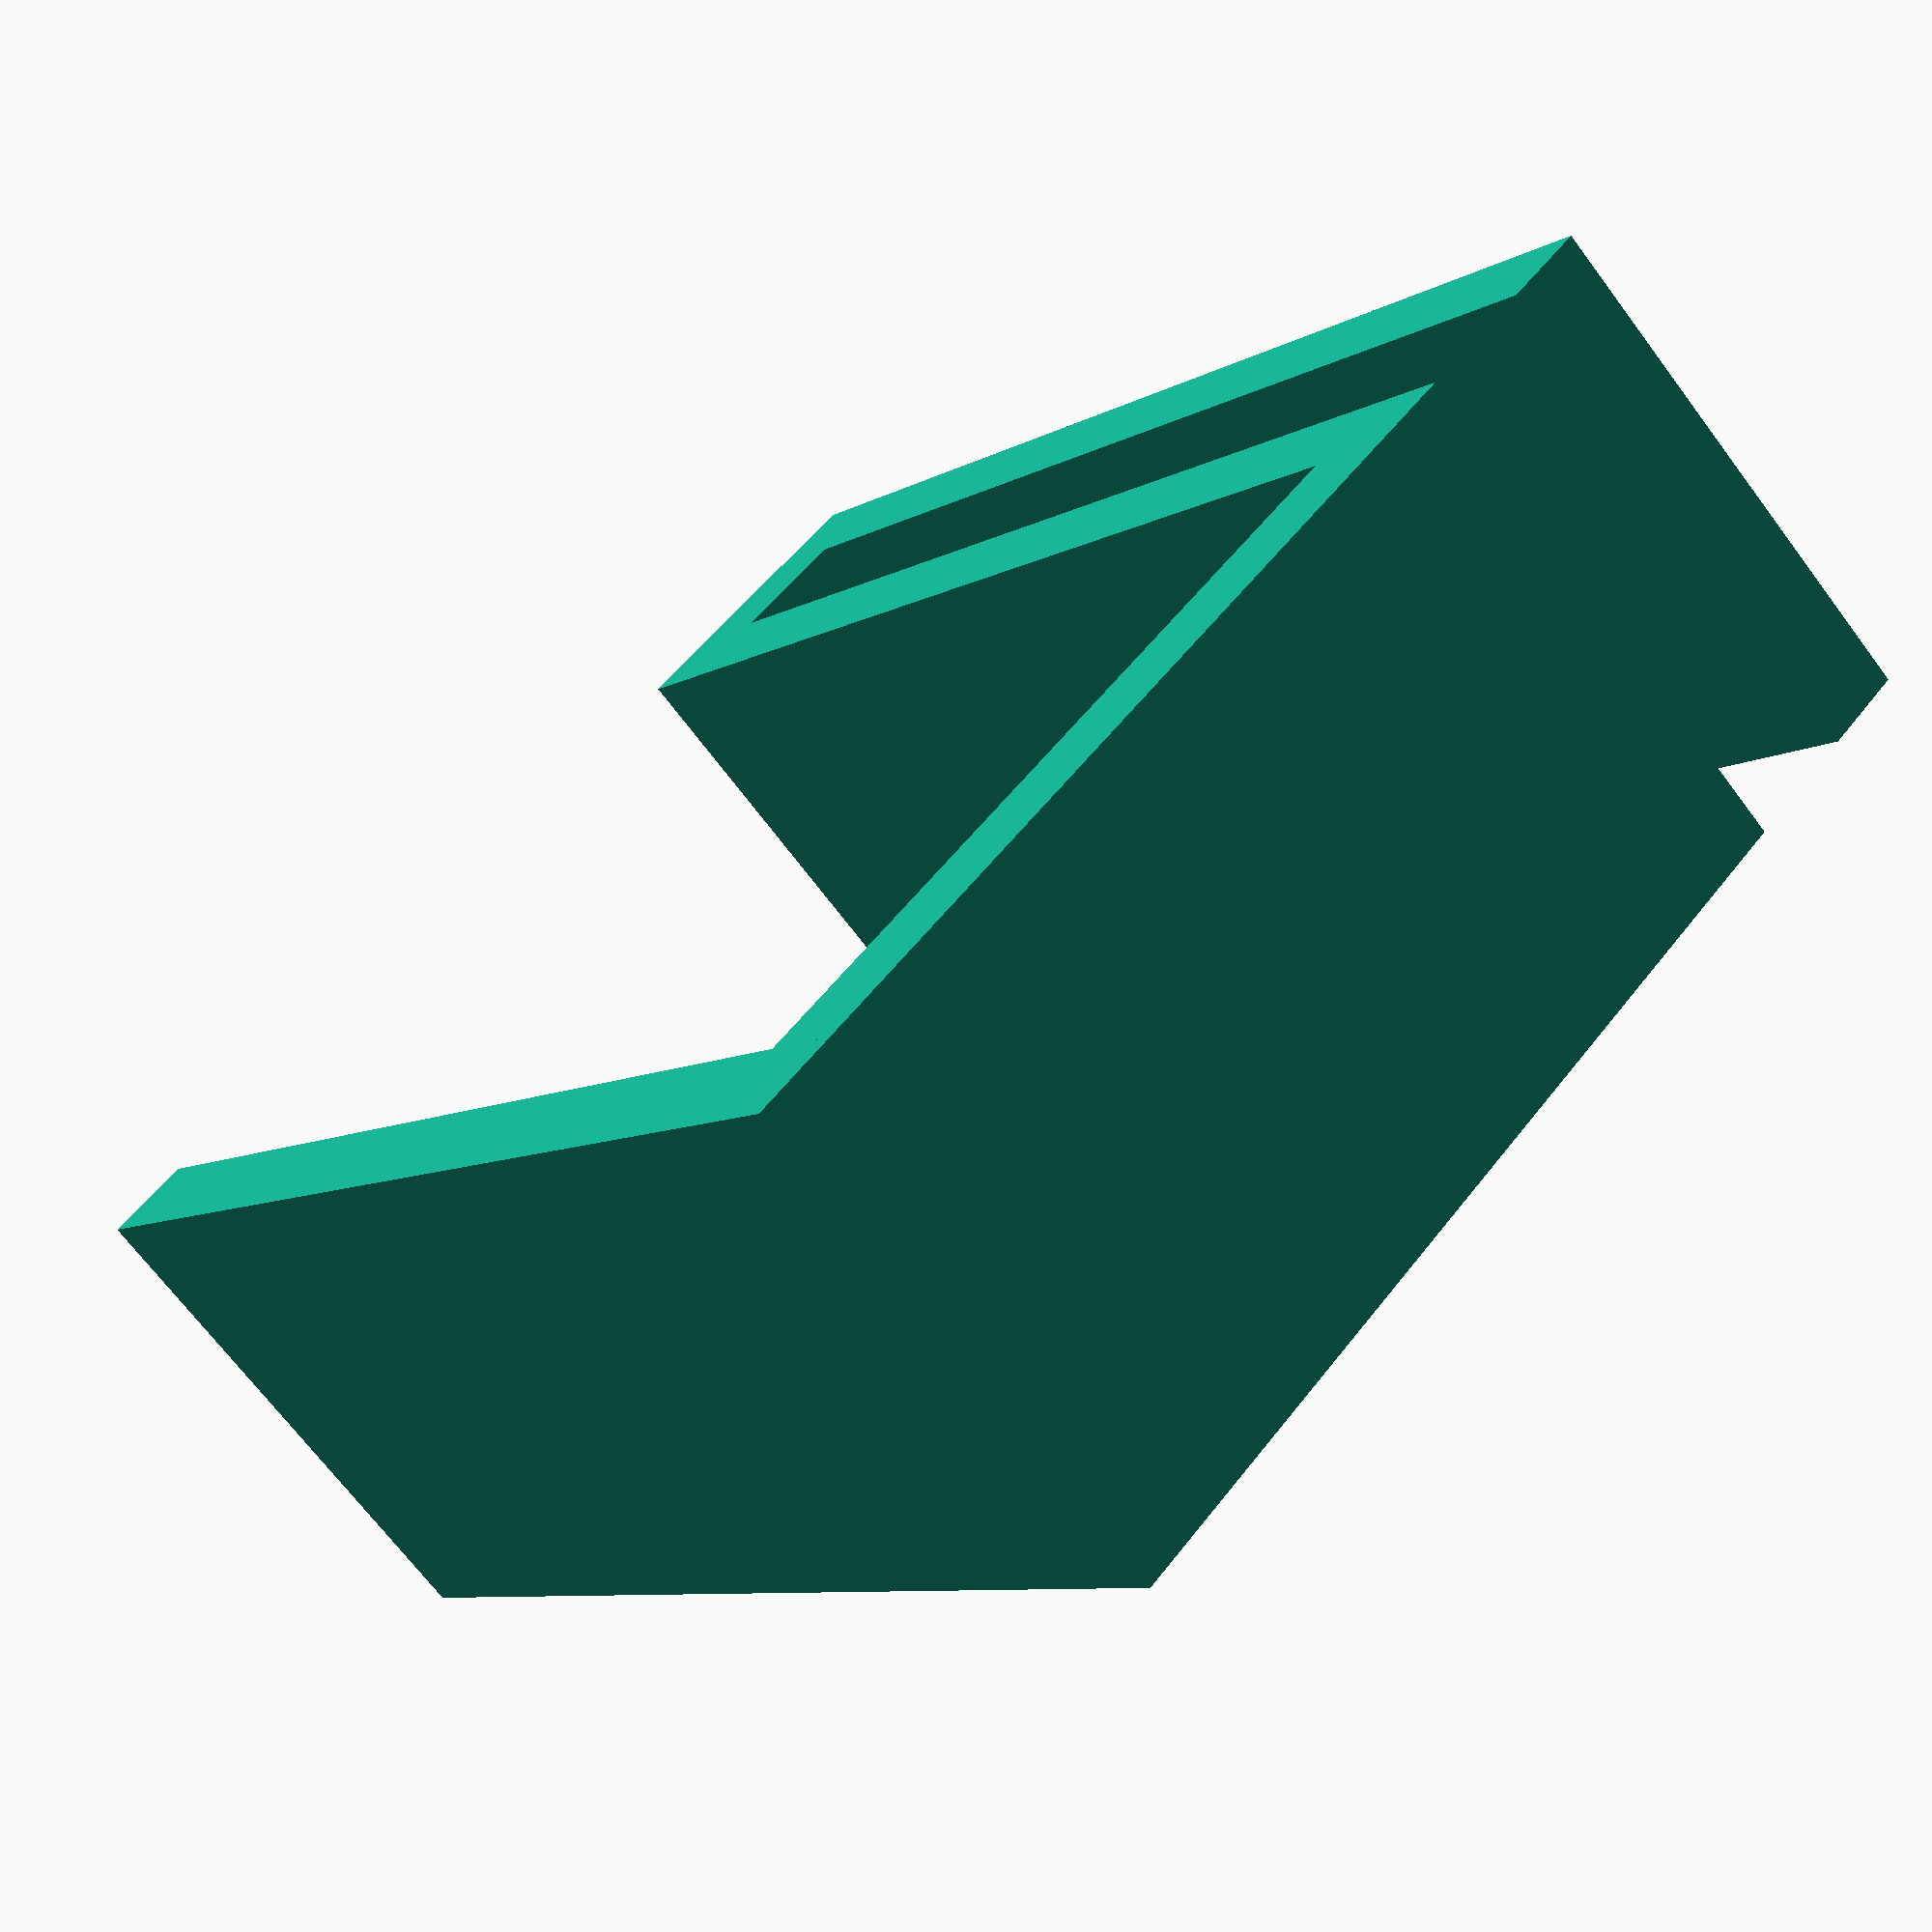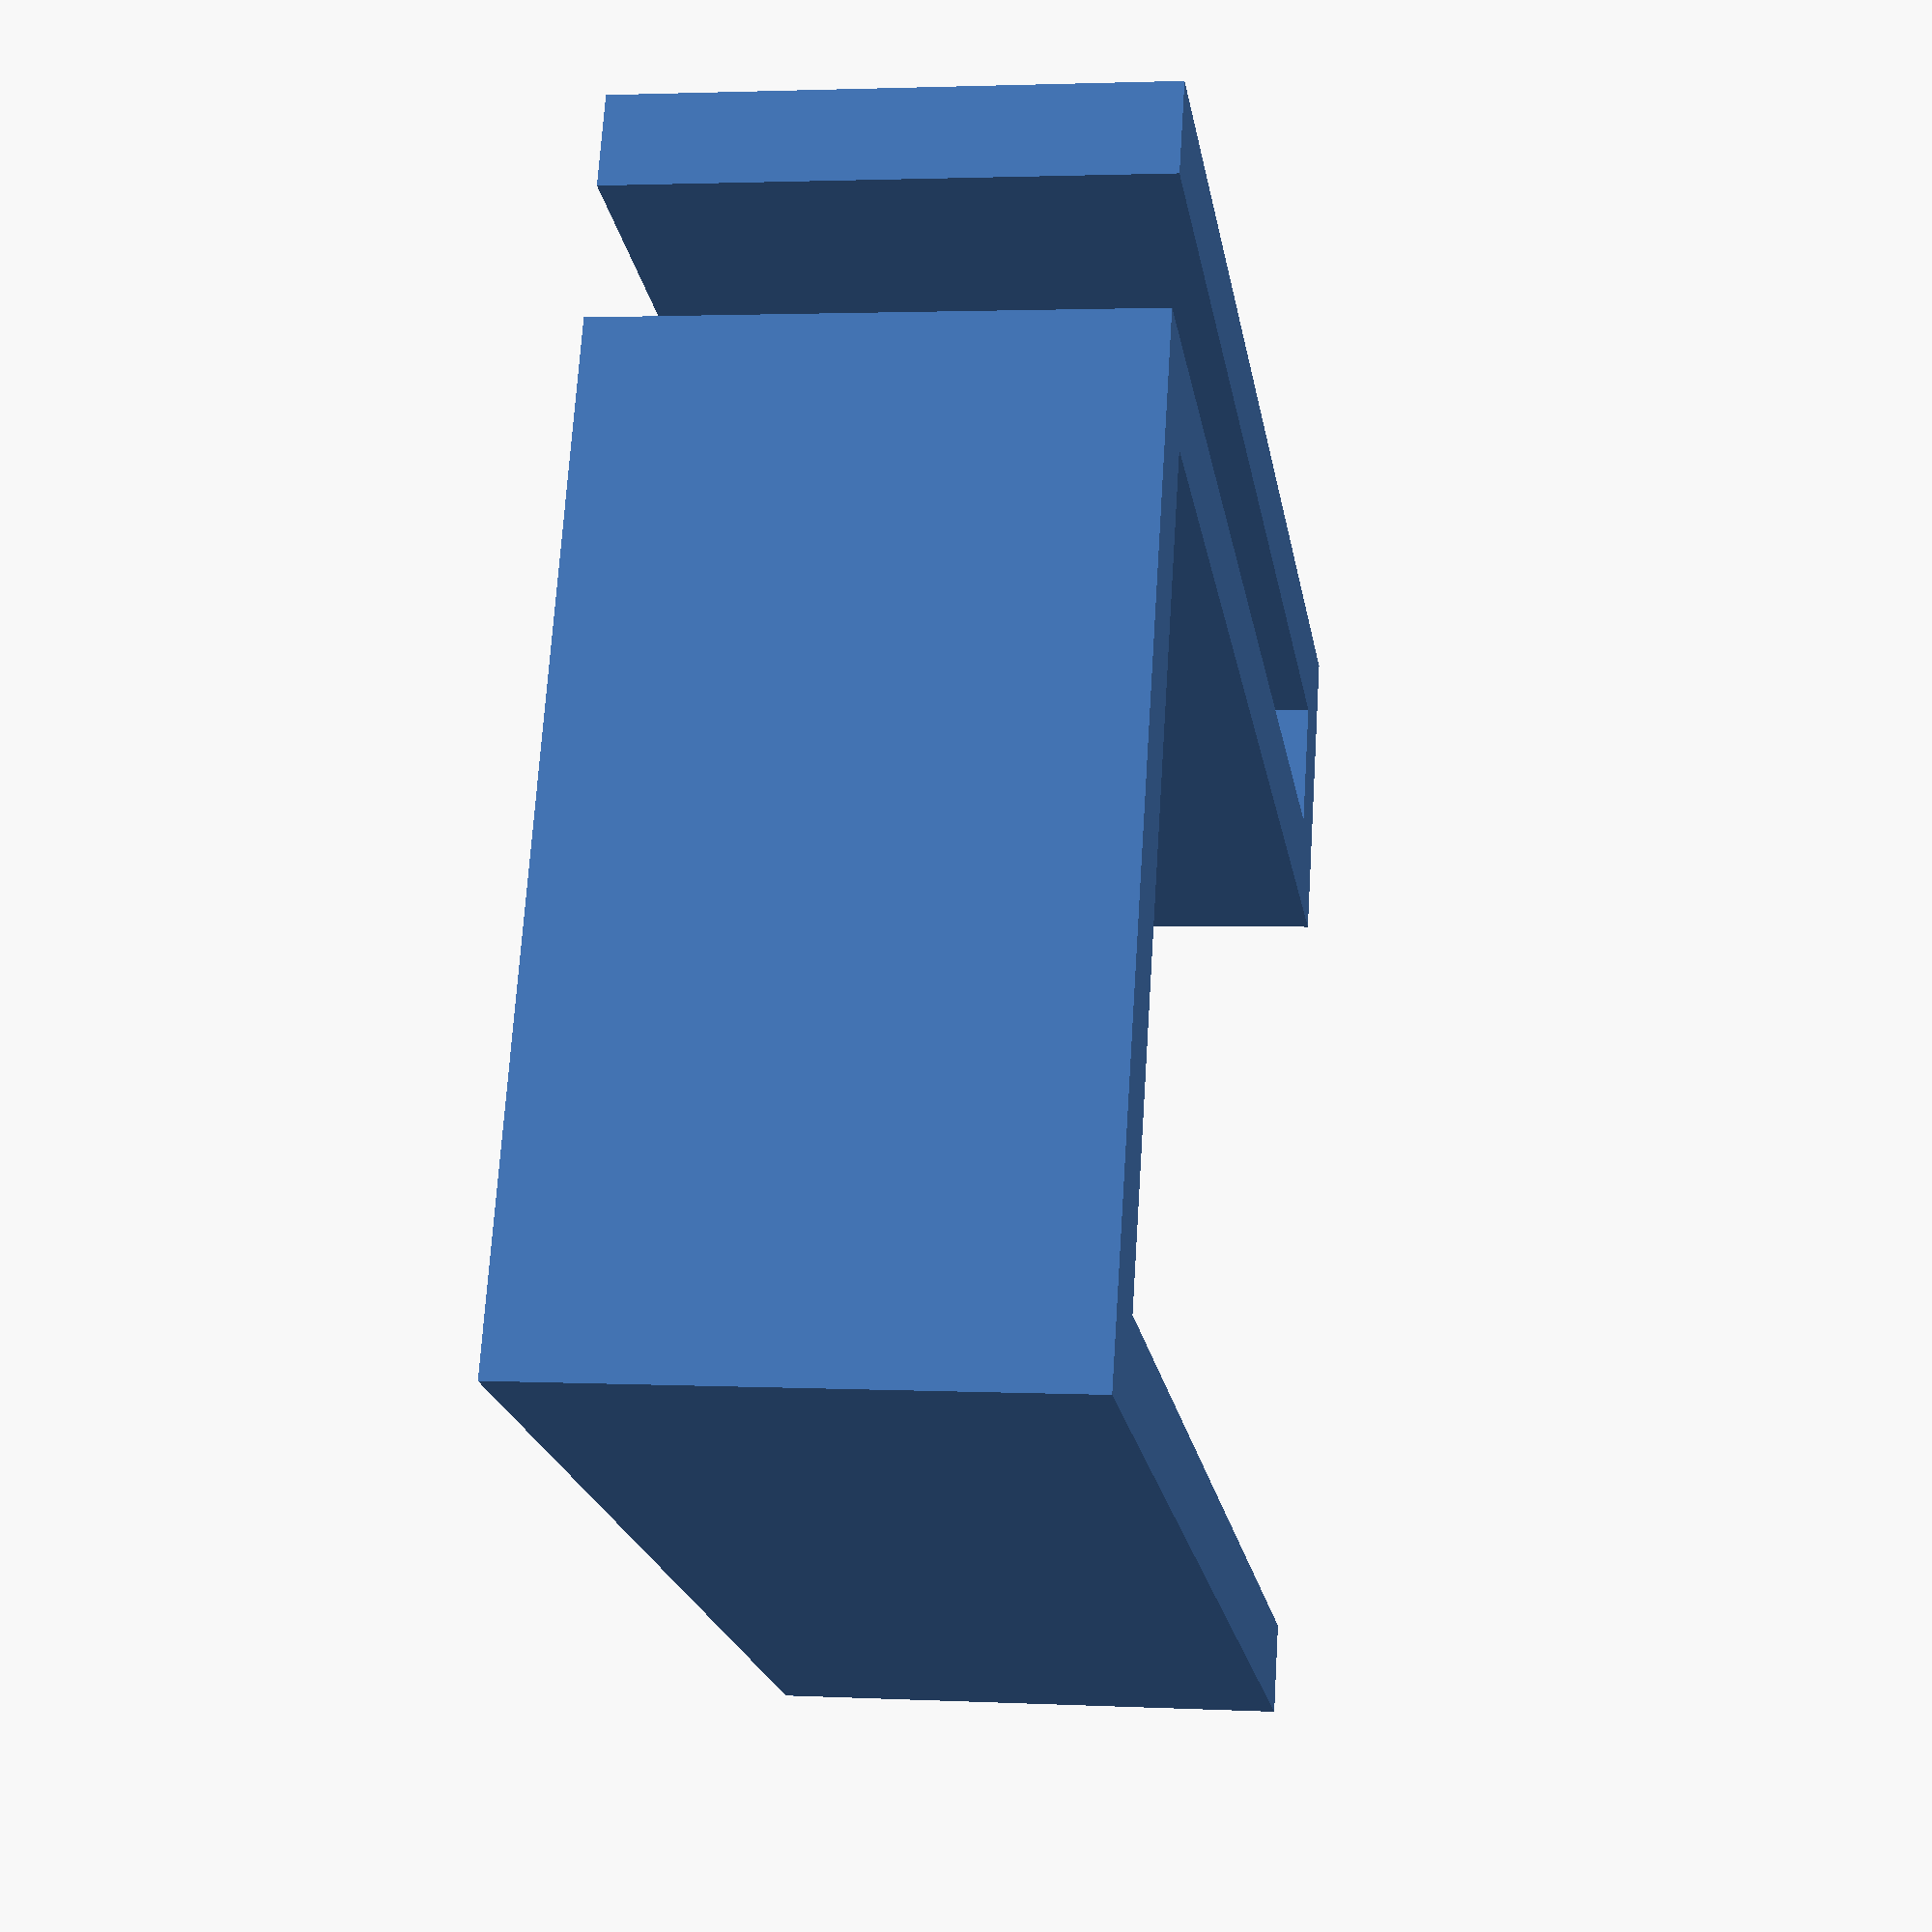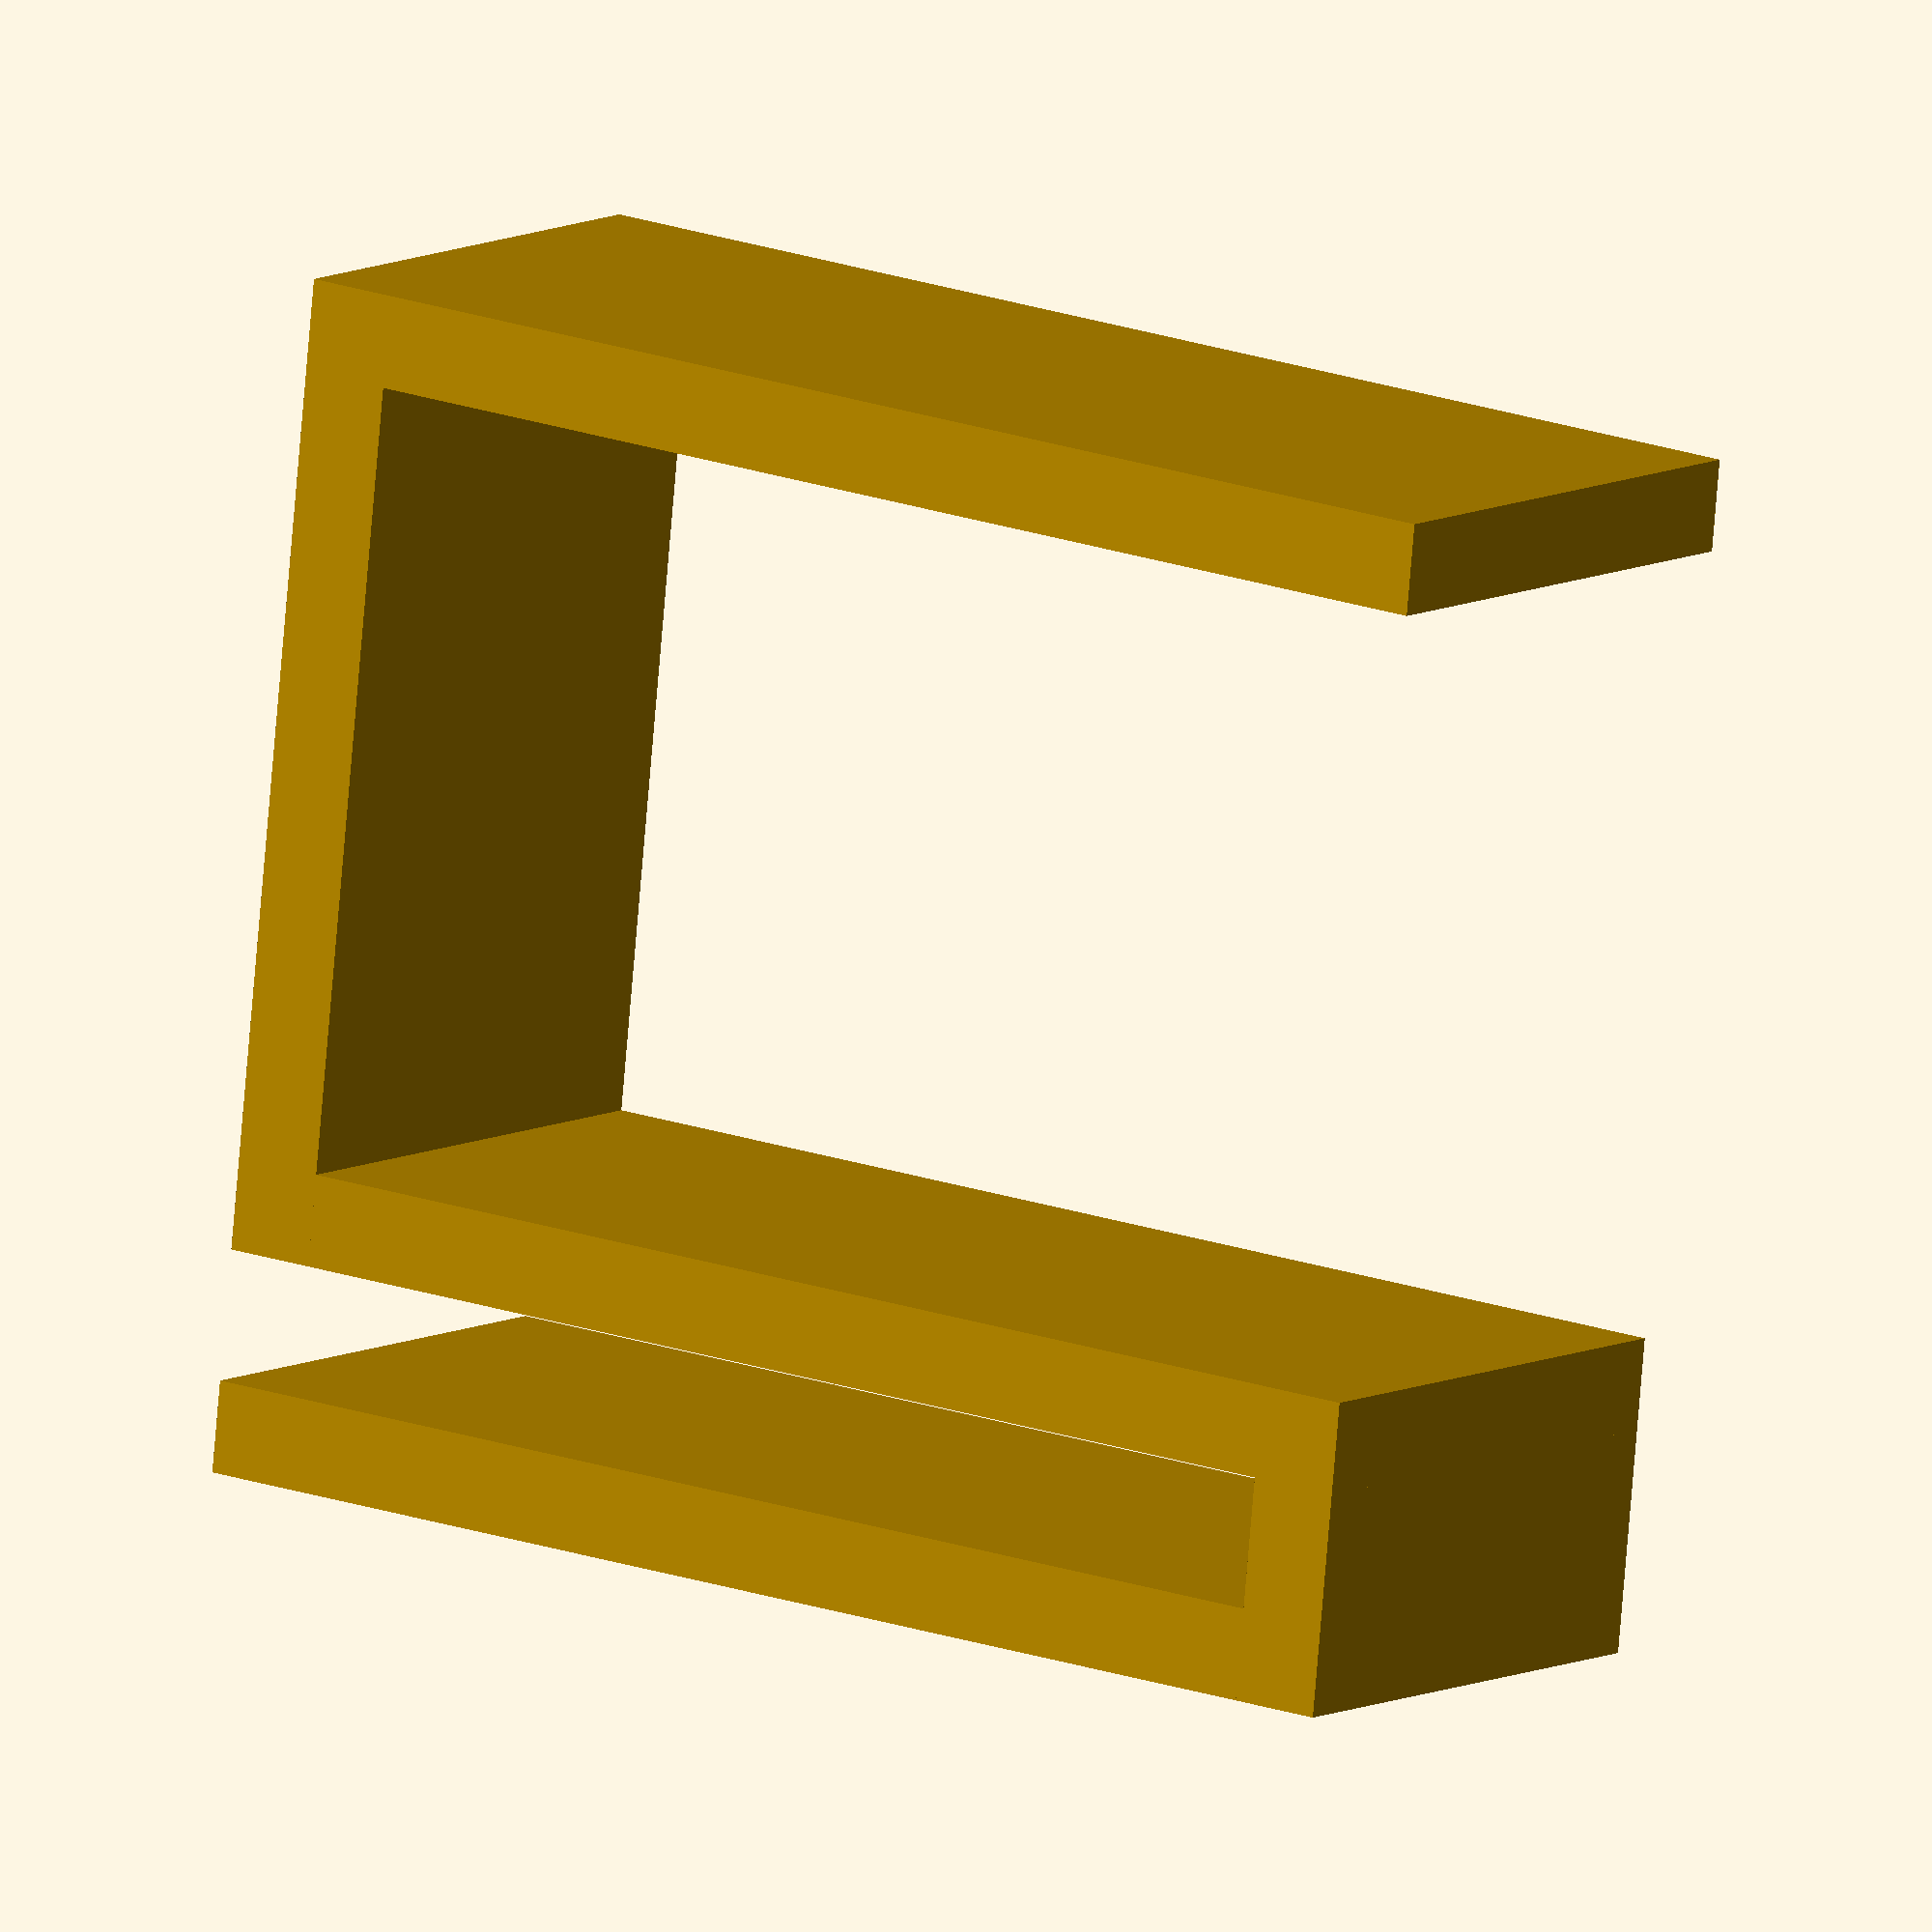
<openscad>
//CUSTOMIZER VARIABLES
//	Width of the clip
width = 20;

//	Height of the clip
height = 50;

//	Thickness of the clip
thickness = 3.5;

//	Width of the first gap on the clip
gap1 = 30;

//	Width of the second gap on the clip
gap2 = 5;
//CUSTOMIZER VARIABLES END

//Z-CLIP
module zclip(w,h,t,d1,d2) {
	cube([t,h,w]);
	translate([t,h-t,0]) cube([d1+t,t,w]);
	translate([d1+t,0,0]) cube([t,h-t,w]);
	translate([d1+t+t,0,0]) cube([d2+t,t,w]);
	translate([d1+t+t+d2,t,0]) cube([t,h-t,w]);
}
zclip(width,height,thickness,gap1,gap2);
//Z-CLIP END
</openscad>
<views>
elev=69.6 azim=221.8 roll=216.9 proj=p view=solid
elev=177.7 azim=111.9 roll=260.2 proj=p view=wireframe
elev=171.6 azim=264.2 roll=325.4 proj=o view=wireframe
</views>
